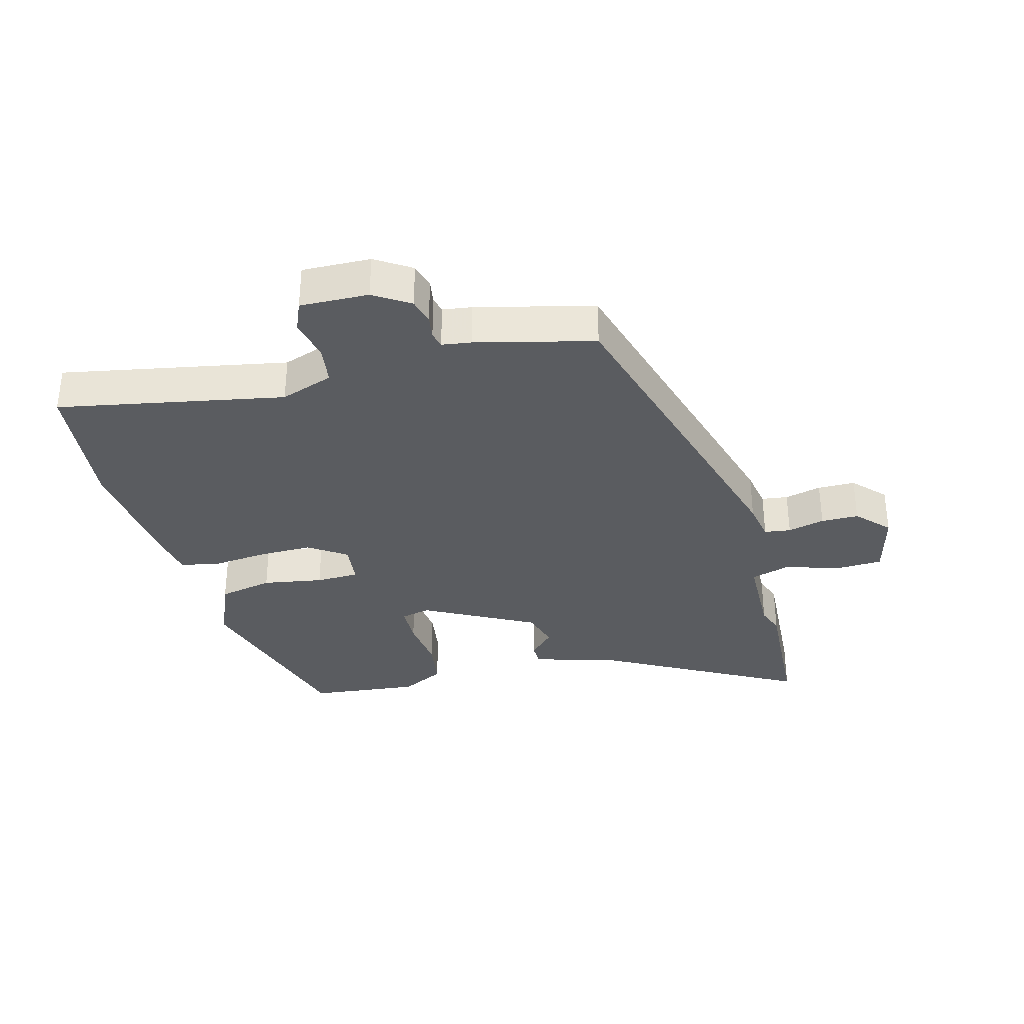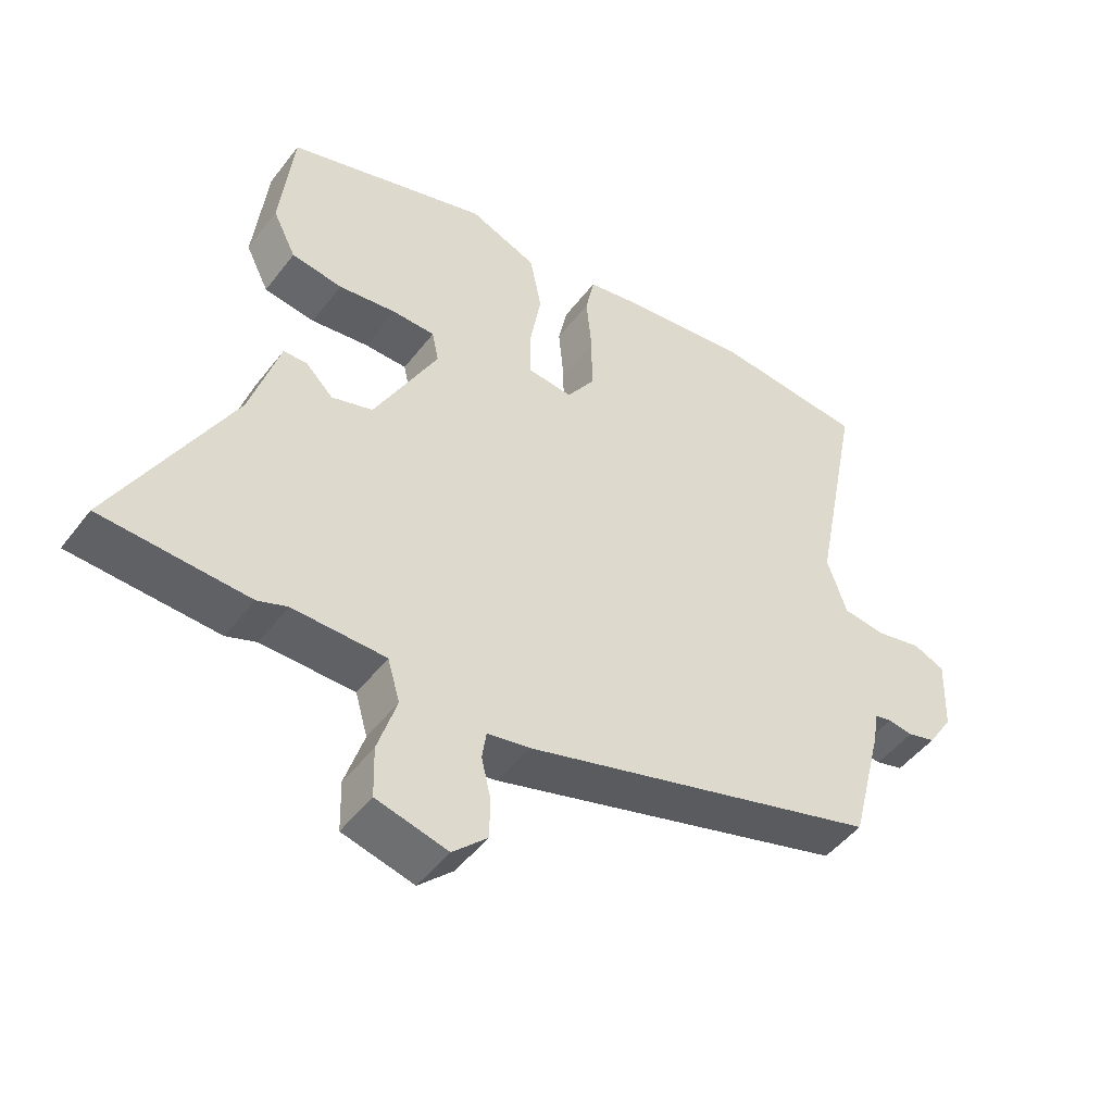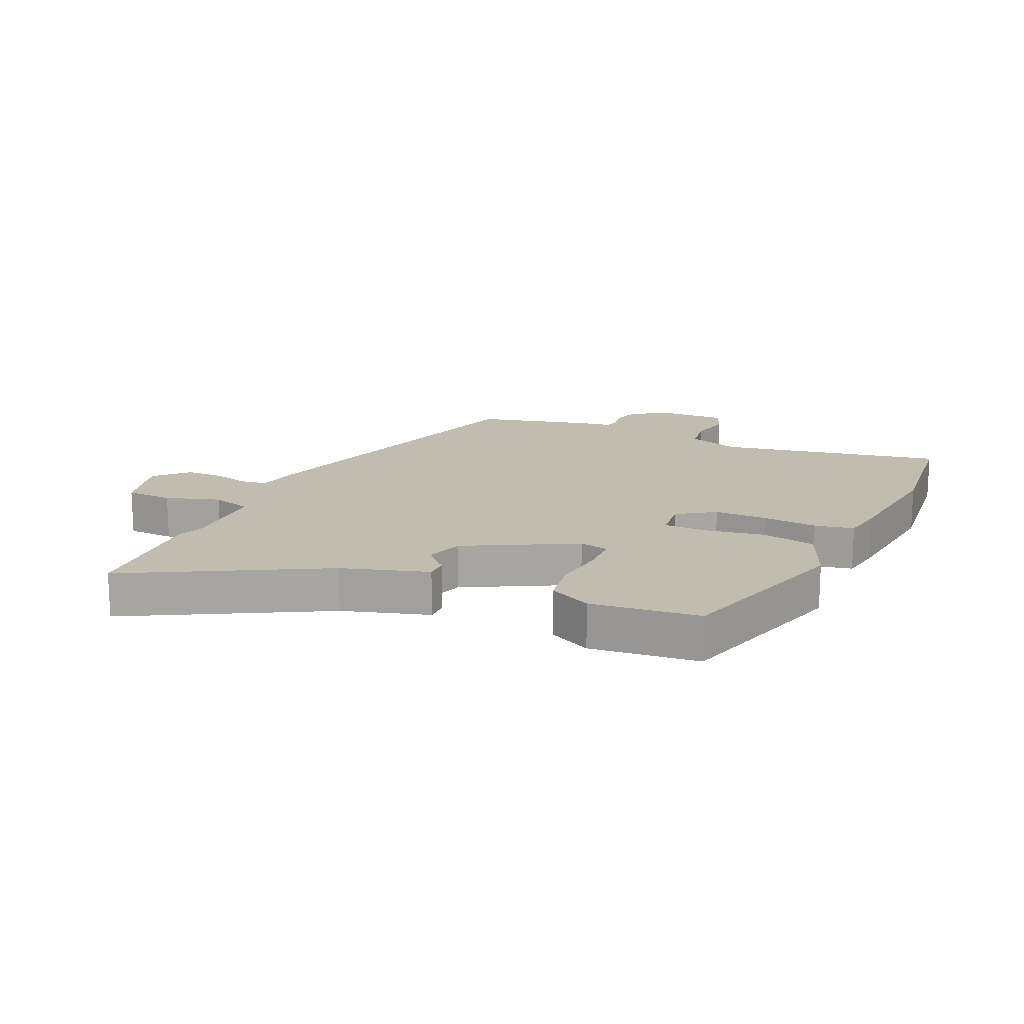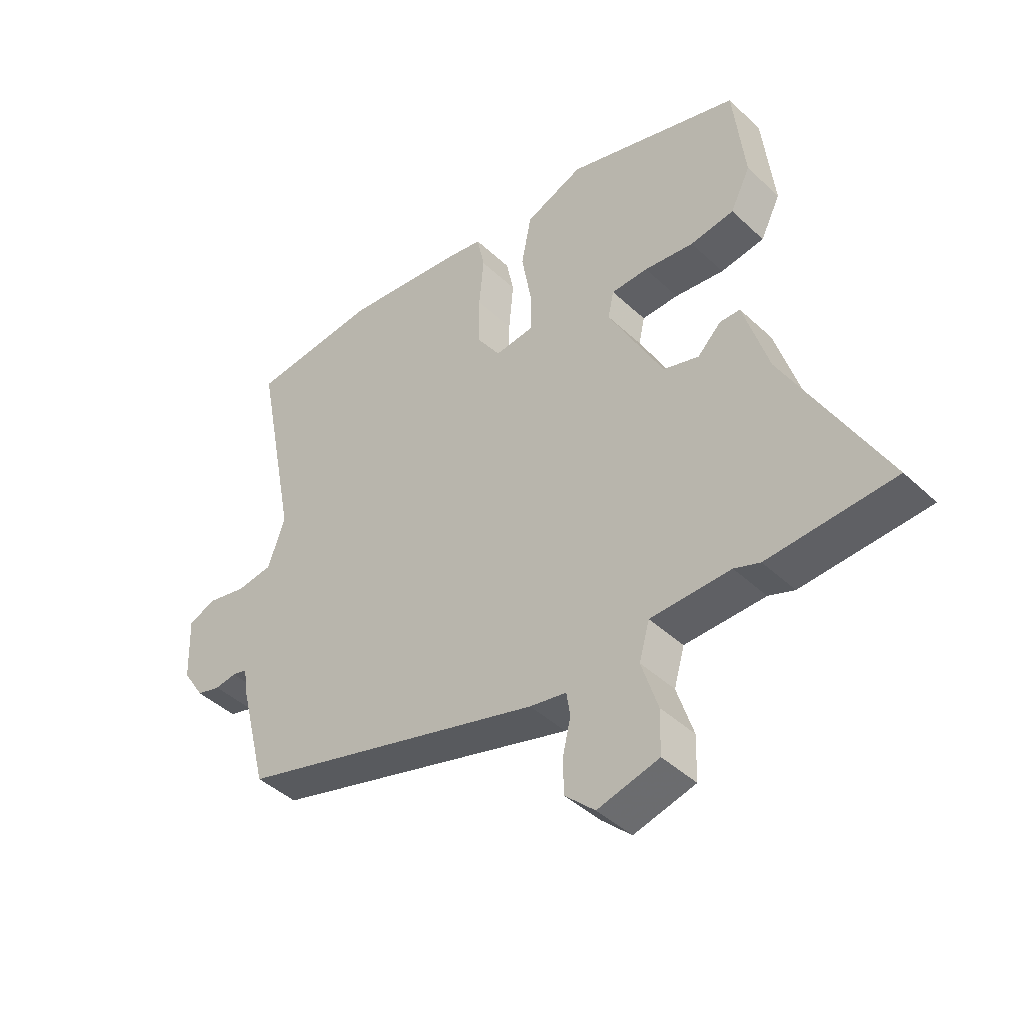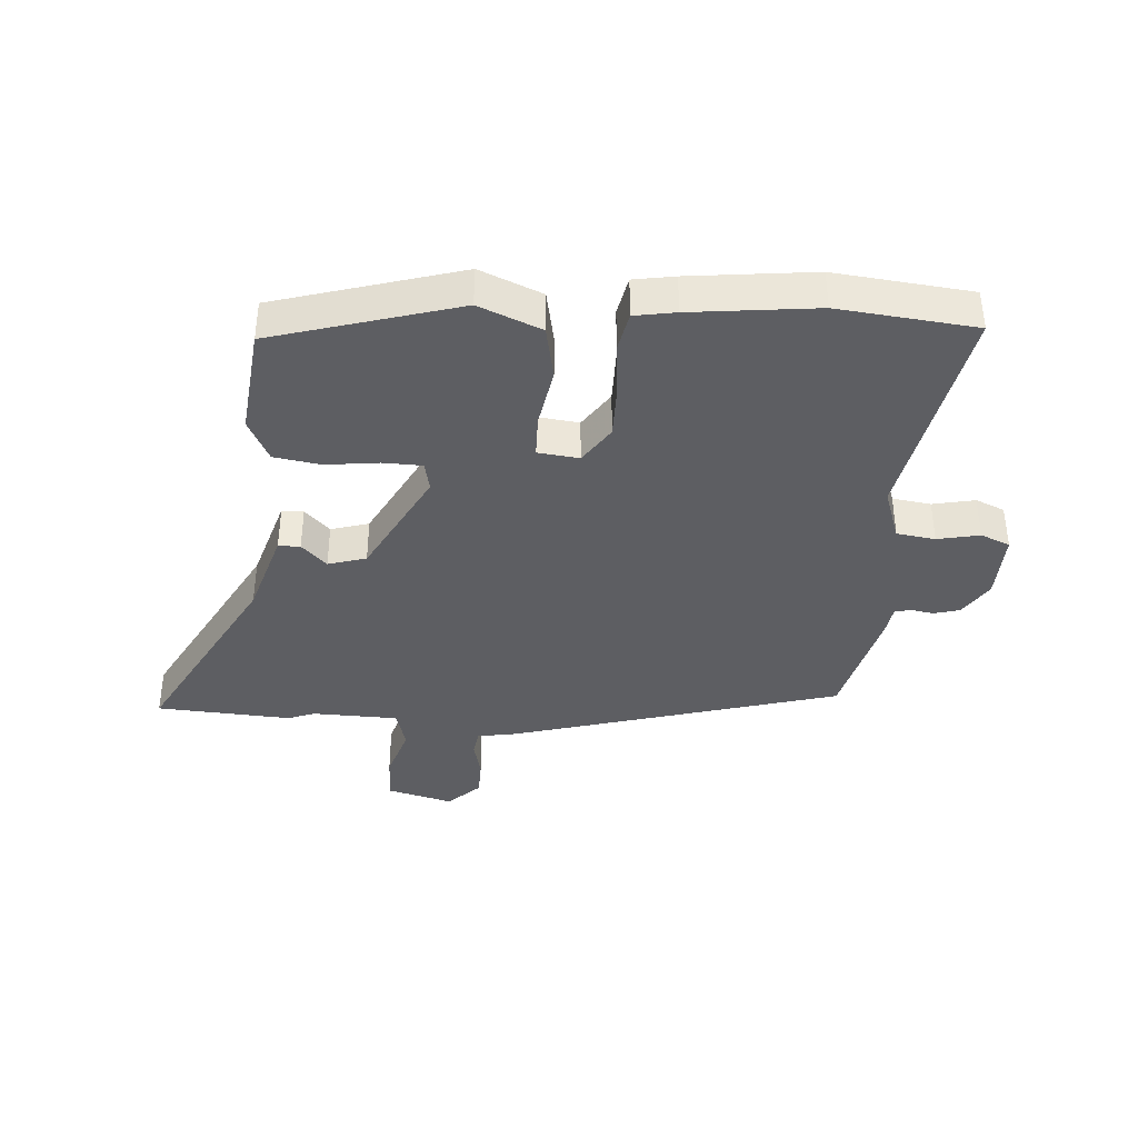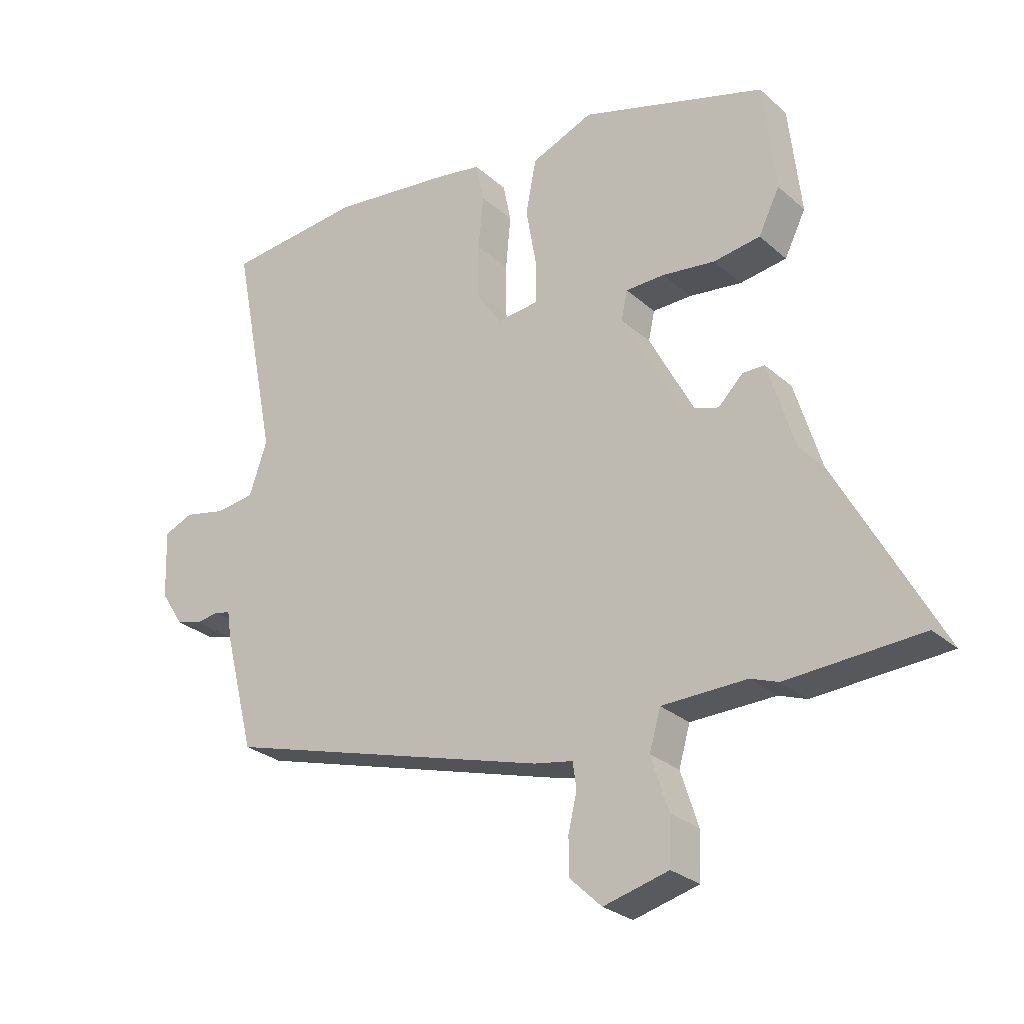
<metadata>
{"format":"obj","ext":"obj","renderer":"f3d","projection":"perspective","resolution":1024,"background":"white","views":[{"elev":-34.1,"azim":105.3,"up":"+Y"},{"elev":-47.7,"azim":-35.4,"up":"+Z"},{"elev":16.6,"azim":-65.4,"up":"+Y"},{"elev":-43.1,"azim":-137.8,"up":"+Z"},{"elev":-38.6,"azim":-3.9,"up":"+Y"},{"elev":-26.9,"azim":-143.2,"up":"+Z"}]}
</metadata>
<code>
v -0.445 0.07 -0.504
v -0.661 0.07 -0.49
v -0.491 0.07 -0.181
v -0.448 0.07 -0.042
v -0.413 0.07 -0.042
v -0.373 0.07 -0.082
v -0.312 0.07 -0.064
v -0.218 0.07 0.112
v -0.228 0.07 0.159
v -0.291 0.07 0.161
v -0.376 0.07 0.151
v -0.451 0.07 0.163
v -0.485 0.07 0.232
v -0.465 0.07 0.407
v -0.167 0.07 0.493
v -0.067 0.07 0.451
v -0.05 0.07 0.364
v -0.067 0.07 0.268
v -0.066 0.07 0.199
v 0 0.07 0.191
v 0.041 0.07 0.251
v 0.041 0.07 0.337
v 0.033 0.07 0.424
v 0.046 0.07 0.487
v 0.112 0.07 0.498
v 0.313 0.07 0.52
v 0.533 0.07 0.496
v 0.462 0.07 0.136
v 0.491 0.07 0.051
v 0.553 0.07 0.042
v 0.621 0.07 0.056
v 0.668 0.07 0.036
v 0.664 0.07 -0.074
v 0.627 0.07 -0.131
v 0.586 0.07 -0.142
v 0.549 0.07 -0.136
v 0.523 0.07 -0.142
v 0.516 0.07 -0.189
v 0.468 0.07 -0.377
v -0.06 0.07 -0.525
v -0.123 0.07 -0.536
v -0.129 0.07 -0.578
v -0.115 0.07 -0.637
v -0.116 0.07 -0.697
v -0.167 0.07 -0.745
v -0.272 0.07 -0.717
v -0.274 0.07 -0.642
v -0.246 0.07 -0.555
v -0.264 0.07 -0.492
v -0.401 0.07 -0.488
v -0.445 0 -0.504
v -0.661 0 -0.49
v -0.491 0 -0.181
v -0.448 0 -0.042
v -0.413 0 -0.042
v -0.373 0 -0.082
v -0.312 0 -0.064
v -0.218 0 0.112
v -0.228 0 0.159
v -0.291 0 0.161
v -0.376 0 0.151
v -0.451 0 0.163
v -0.485 0 0.232
v -0.465 0 0.407
v -0.167 0 0.493
v -0.067 0 0.451
v -0.05 0 0.364
v -0.067 0 0.268
v -0.066 0 0.199
v 0 0 0.191
v 0.041 0 0.251
v 0.041 0 0.337
v 0.033 0 0.424
v 0.046 0 0.487
v 0.112 0 0.498
v 0.313 0 0.52
v 0.533 0 0.496
v 0.462 0 0.136
v 0.491 0 0.051
v 0.553 0 0.042
v 0.621 0 0.056
v 0.668 0 0.036
v 0.664 0 -0.074
v 0.627 0 -0.131
v 0.586 0 -0.142
v 0.549 0 -0.136
v 0.523 0 -0.142
v 0.516 0 -0.189
v 0.468 0 -0.377
v -0.06 0 -0.525
v -0.123 0 -0.536
v -0.129 0 -0.578
v -0.115 0 -0.637
v -0.116 0 -0.697
v -0.167 0 -0.745
v -0.272 0 -0.717
v -0.274 0 -0.642
v -0.246 0 -0.555
v -0.264 0 -0.492
v -0.401 0 -0.488
f 46 47 48
f 45 46 48
f 44 45 48
f 43 44 48
f 42 43 48
f 41 42 48 49
f 40 41 49
f 39 40 49
f 38 39 49
f 37 38 49
f 34 35 36
f 33 34 36
f 32 33 36
f 31 32 36
f 30 31 36
f 29 30 36 37
f 37 49 50
f 29 37 50
f 28 29 50
f 26 27 28
f 25 26 28
f 24 25 28
f 23 24 28
f 22 23 28
f 16 17 18
f 15 16 18
f 14 15 18
f 13 14 18
f 12 13 18
f 11 12 18
f 10 11 18
f 9 10 18 19
f 8 9 19 20
f 3 4 5 6
f 3 6 7
f 2 3 7
f 1 2 7
f 7 8 20
f 1 7 20
f 50 1 20
f 21 22 28
f 20 21 28 50
f 98 97 96
f 98 96 95
f 98 95 94
f 98 94 93
f 98 93 92
f 99 98 92 91
f 99 91 90
f 99 90 89
f 99 89 88
f 99 88 87
f 86 85 84
f 86 84 83
f 86 83 82
f 86 82 81
f 86 81 80
f 87 86 80 79
f 100 99 87
f 100 87 79
f 100 79 78
f 78 77 76
f 78 76 75
f 78 75 74
f 78 74 73
f 78 73 72
f 68 67 66
f 68 66 65
f 68 65 64
f 68 64 63
f 68 63 62
f 68 62 61
f 68 61 60
f 69 68 60 59
f 70 69 59 58
f 56 55 54 53
f 57 56 53
f 57 53 52
f 57 52 51
f 70 58 57
f 70 57 51
f 70 51 100
f 78 72 71
f 100 78 71 70
f 1 51 52 2
f 2 52 53 3
f 3 53 54 4
f 4 54 55 5
f 5 55 56 6
f 6 56 57 7
f 7 57 58 8
f 8 58 59 9
f 9 59 60 10
f 10 60 61 11
f 11 61 62 12
f 12 62 63 13
f 13 63 64 14
f 14 64 65 15
f 15 65 66 16
f 16 66 67 17
f 17 67 68 18
f 18 68 69 19
f 19 69 70 20
f 20 70 71 21
f 21 71 72 22
f 22 72 73 23
f 23 73 74 24
f 24 74 75 25
f 25 75 76 26
f 26 76 77 27
f 27 77 78 28
f 28 78 79 29
f 29 79 80 30
f 30 80 81 31
f 31 81 82 32
f 32 82 83 33
f 33 83 84 34
f 34 84 85 35
f 35 85 86 36
f 36 86 87 37
f 37 87 88 38
f 38 88 89 39
f 39 89 90 40
f 40 90 91 41
f 41 91 92 42
f 42 92 93 43
f 43 93 94 44
f 44 94 95 45
f 45 95 96 46
f 46 96 97 47
f 47 97 98 48
f 48 98 99 49
f 49 99 100 50
f 50 100 51 1

</code>
